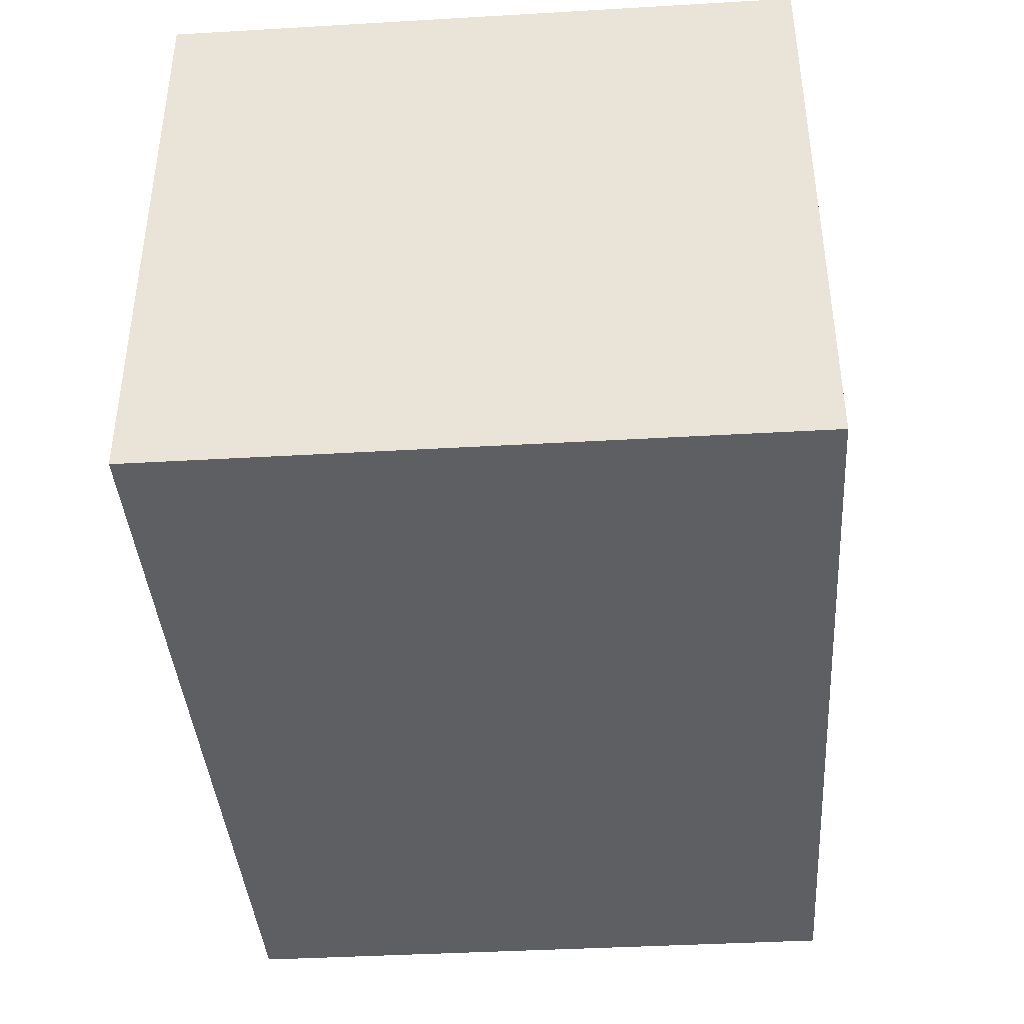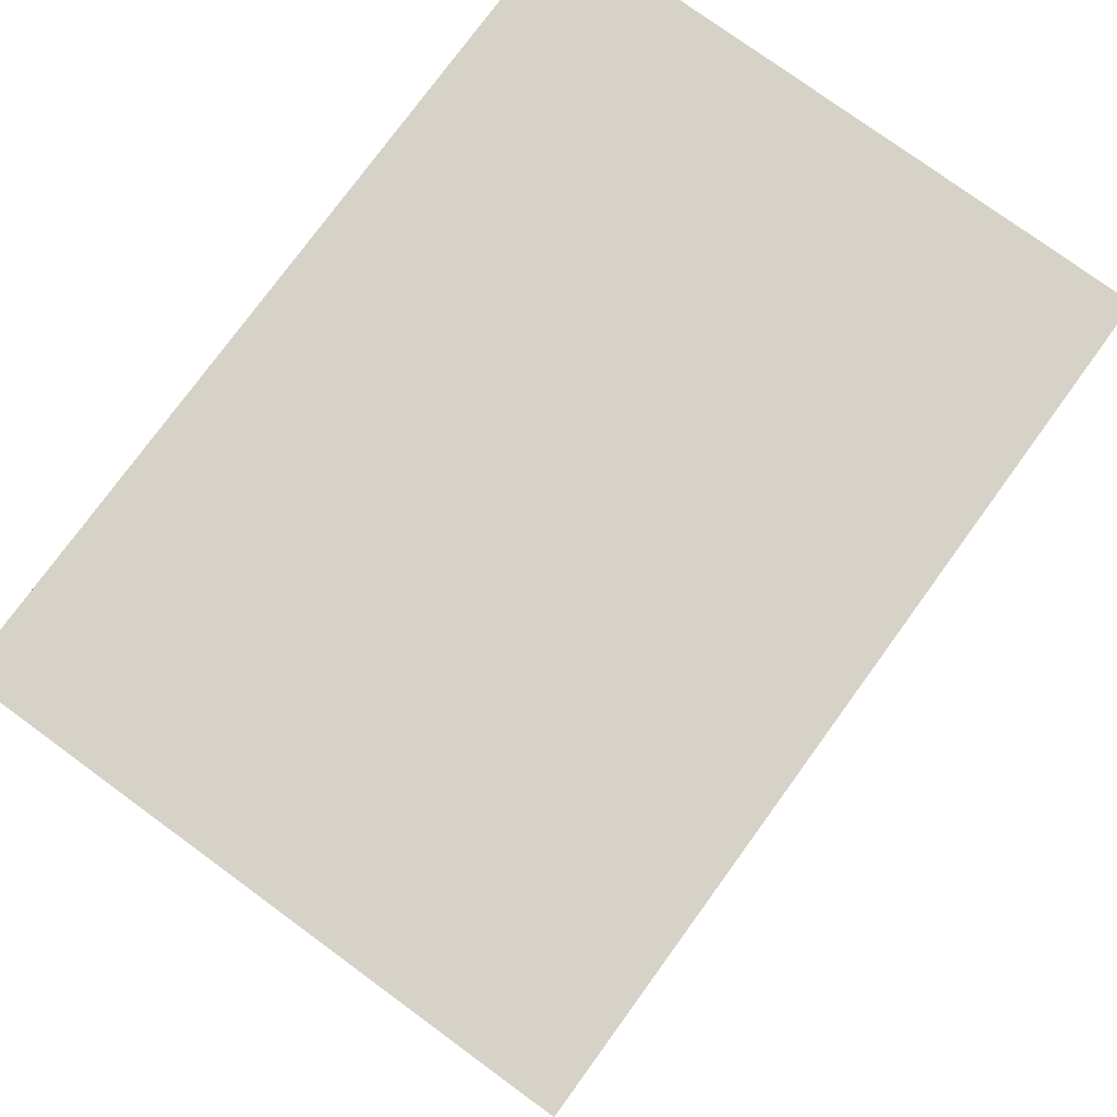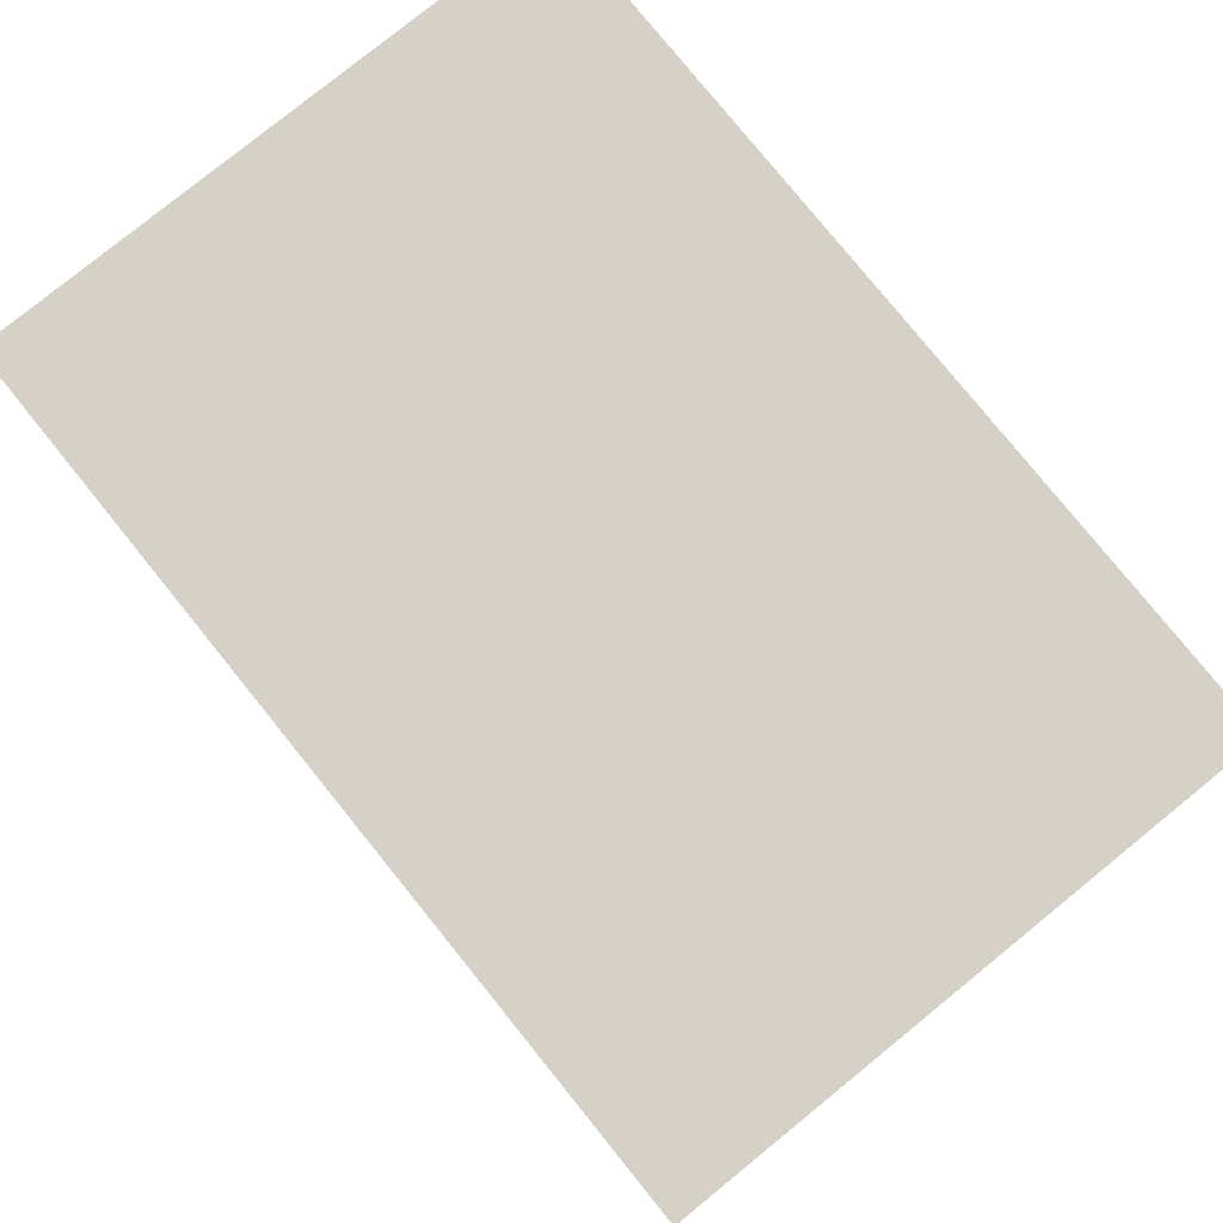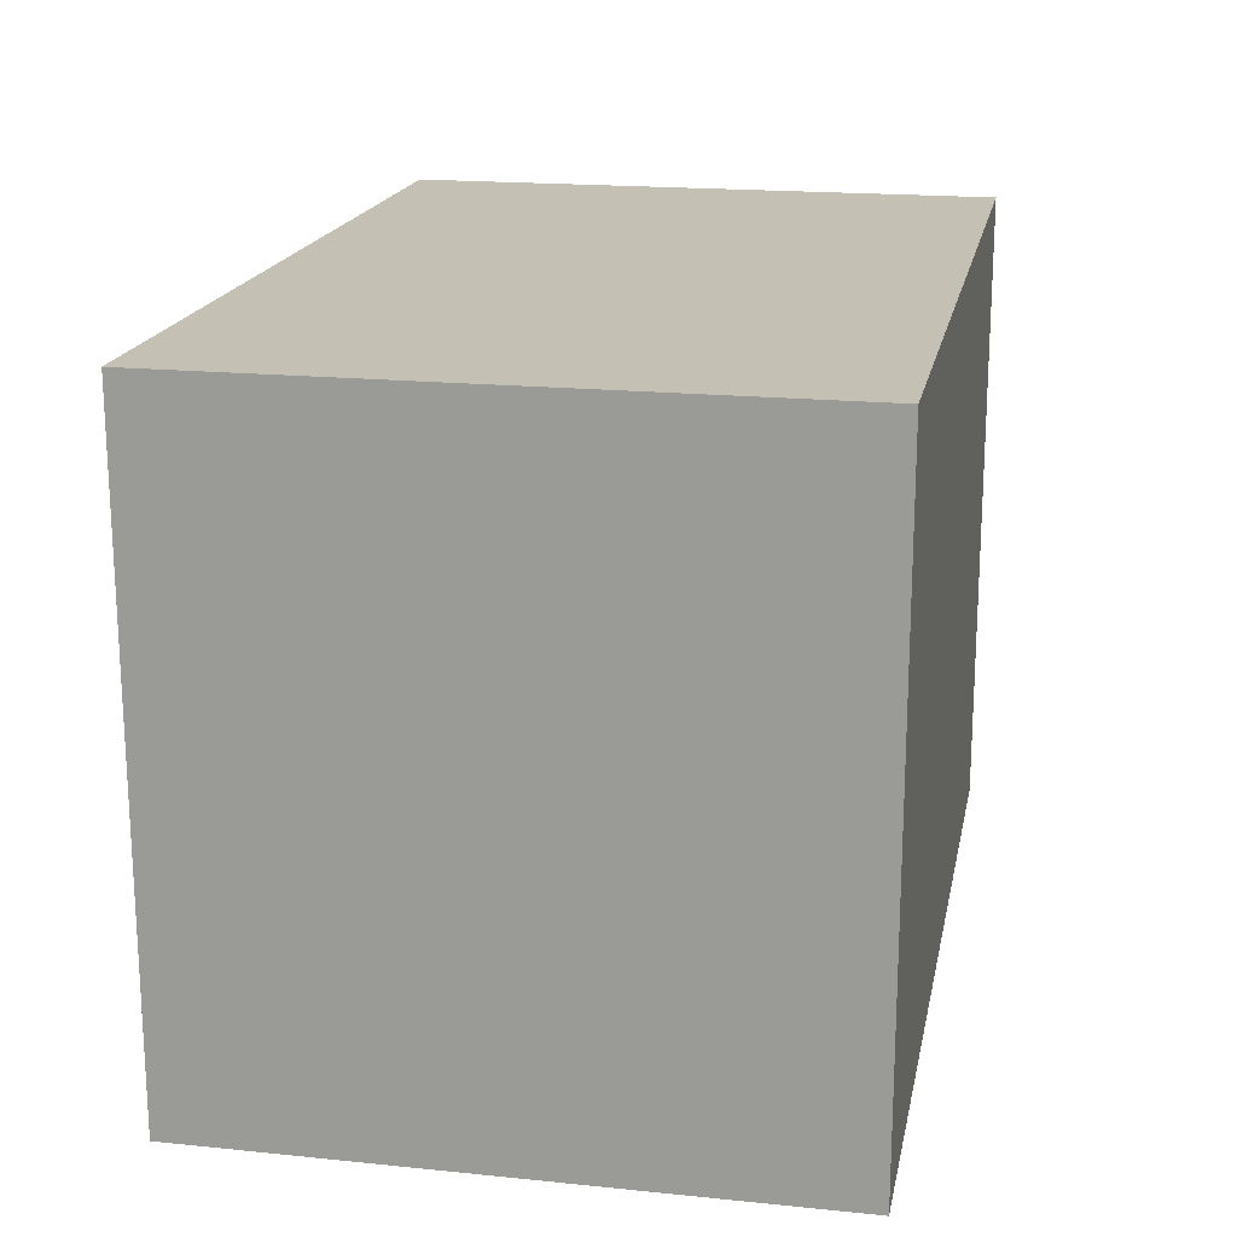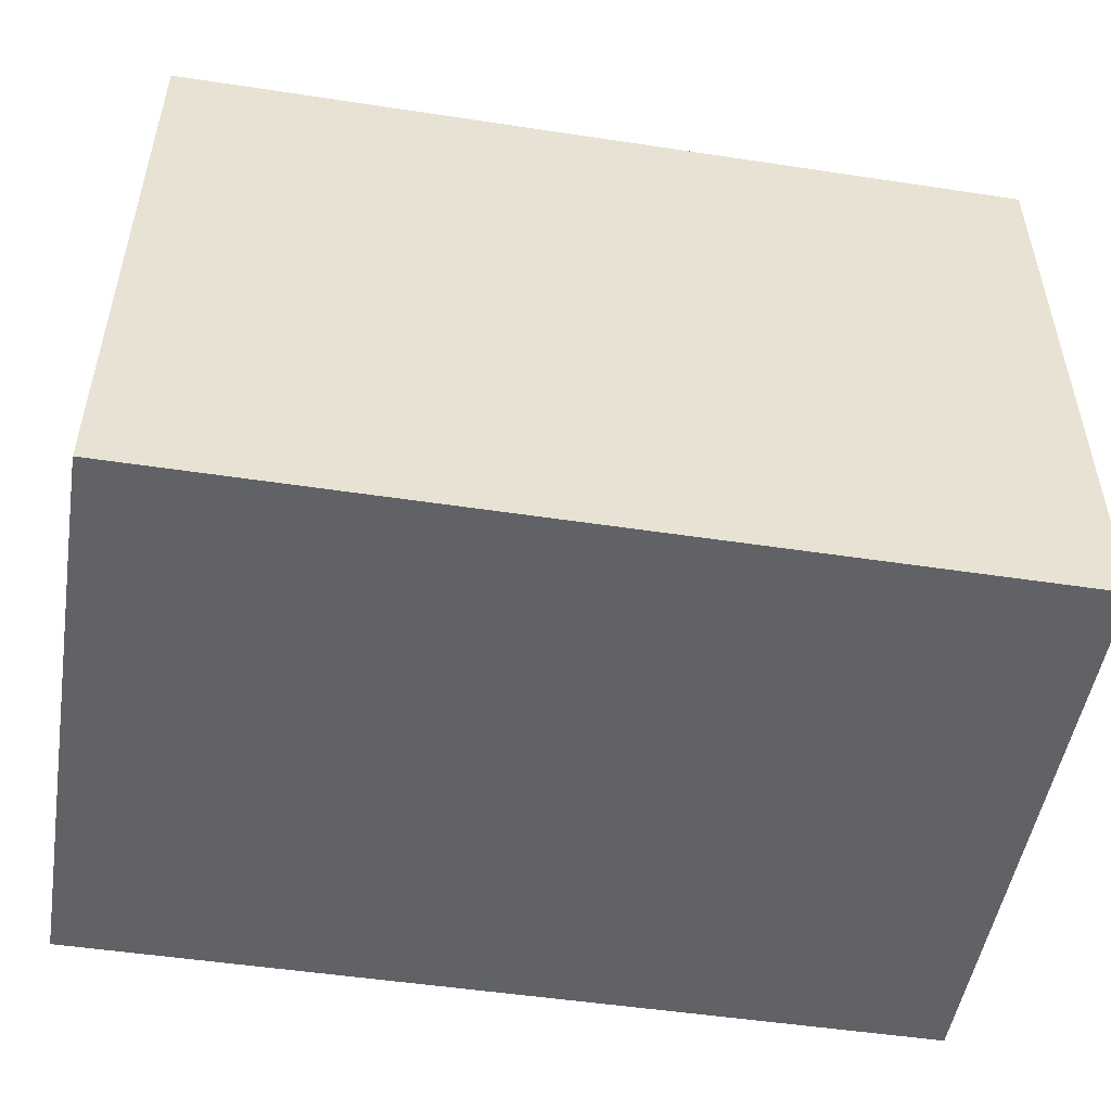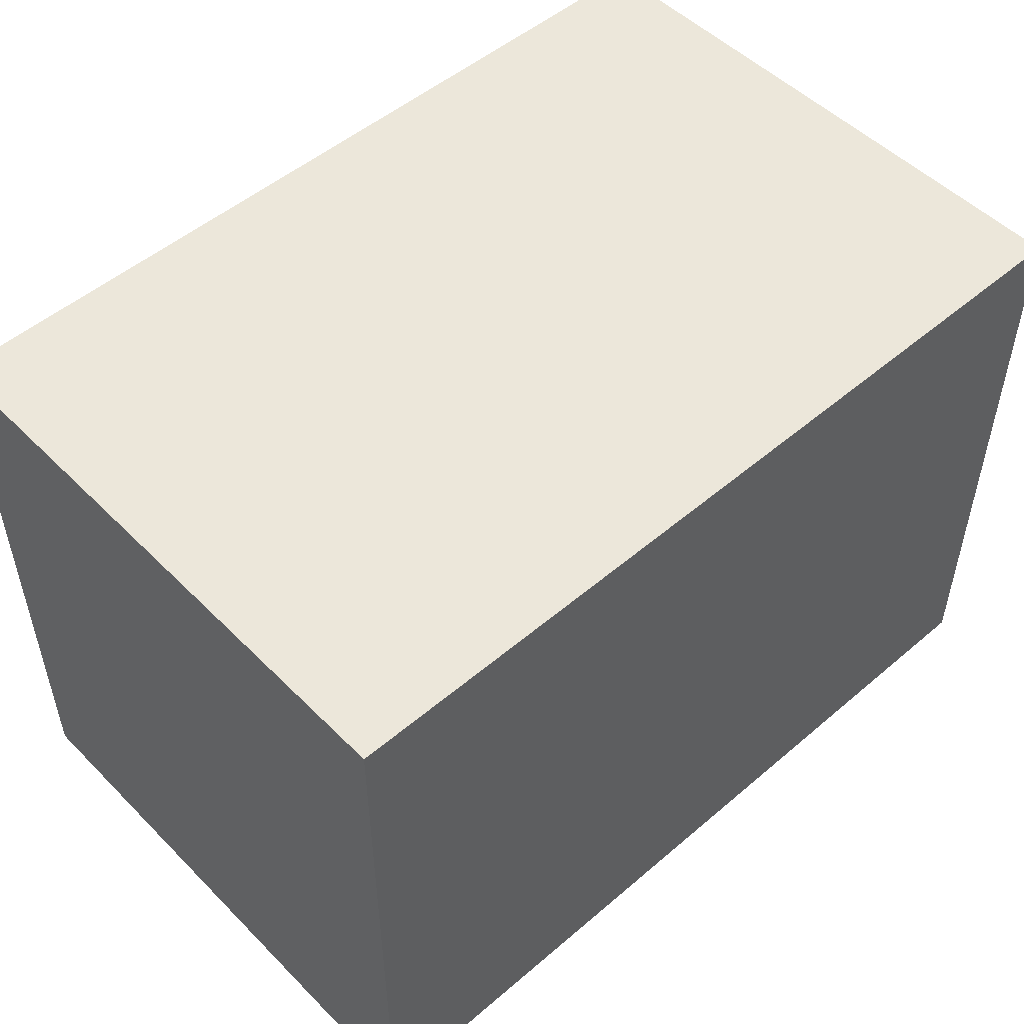
<metadata>
{"format":"obj","ext":"obj","renderer":"f3d","projection":"perspective","resolution":1024,"background":"white","views":[{"elev":-40.0,"azim":94.1,"up":"+Y"},{"elev":77.5,"azim":126.1,"up":"+Y"},{"elev":79.7,"azim":-129.0,"up":"+Z"},{"elev":18.3,"azim":-78.9,"up":"+Z"},{"elev":-50.5,"azim":170.6,"up":"+Z"},{"elev":51.2,"azim":-42.8,"up":"+Z"}]}
</metadata>
<code>
v 10.16 6.826 0
v 0 6.826 0
v 0 6.826 7.302
v 10.16 6.826 7.302
v 10.16 9.244e-33 0
v 10.16 6.826 0
v 10.16 6.826 7.302
v 10.16 0 7.302
v 0 0 0
v 10.16 9.244e-33 0
v 10.16 0 7.302
v 0 0 7.302
v 0 6.826 0
v 0 0 0
v 0 0 7.302
v 0 6.826 7.302
v 0 6.826 7.302
v 0 0 7.302
v 10.16 0 7.302
v 10.16 6.826 7.302
v 0 0 0
v 0 6.826 0
v 10.16 6.826 0
v 10.16 9.244e-33 0
g 0ba76bac-e2be-11ea-8b96-54bf646e7e1f
f 1 2 4
f 4 2 3
g 0ba9199c-e2be-11ea-a366-54bf646e7e1f
f 5 6 8
f 8 6 7
g 0baaa070-e2be-11ea-9d6f-54bf646e7e1f
f 9 10 12
f 12 10 11
g 0bac2746-e2be-11ea-a6c5-54bf646e7e1f
f 13 14 16
f 16 14 15
g 0badfc4c-e2be-11ea-ac5f-54bf646e7e1f
f 18 19 17
f 17 19 20
g 0bb01f24-e2be-11ea-a56c-54bf646e7e1f
f 22 23 21
f 21 23 24

</code>
